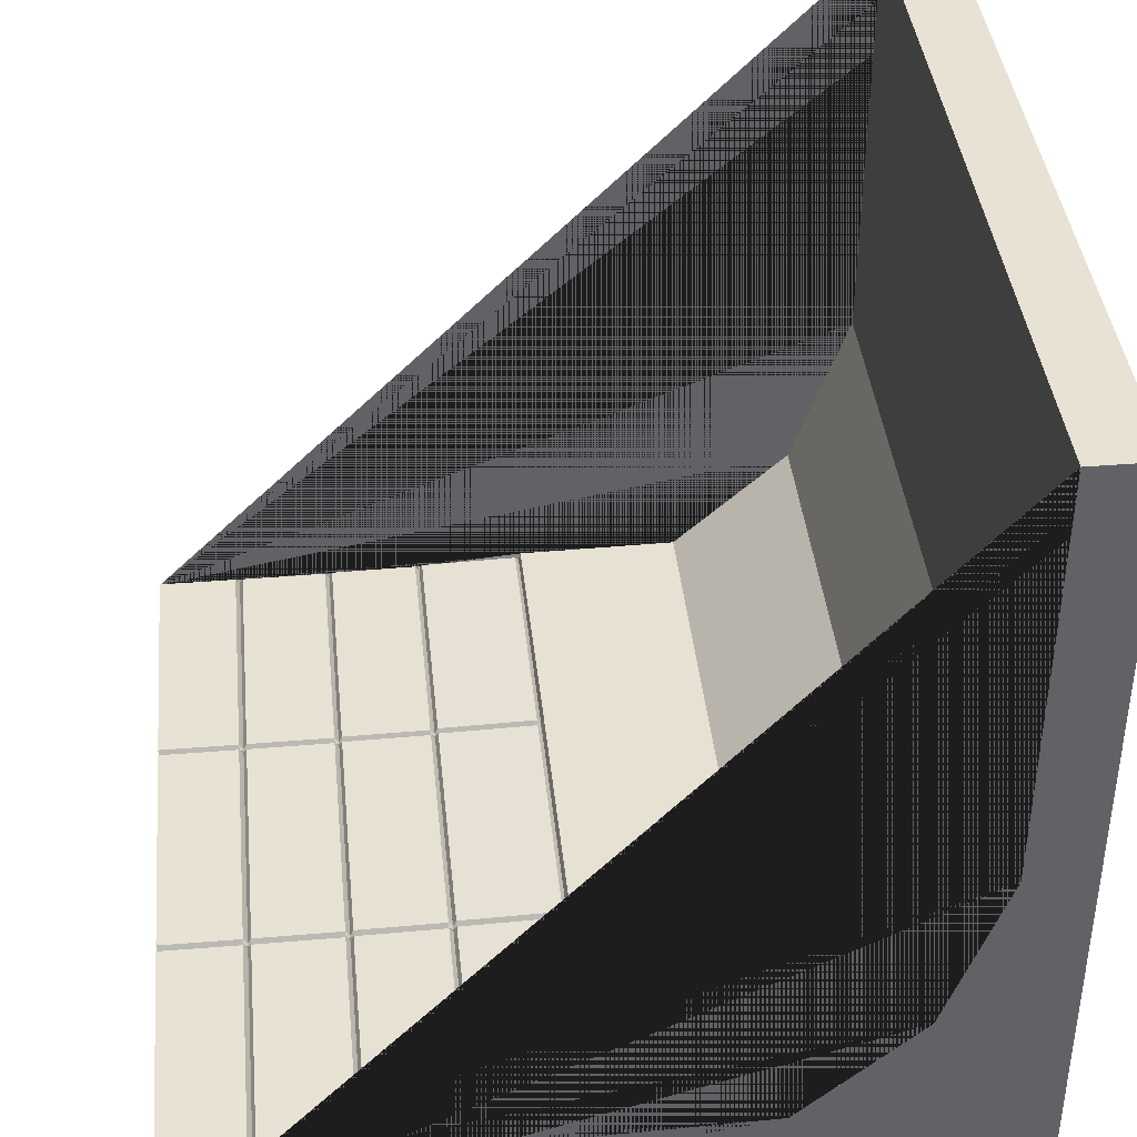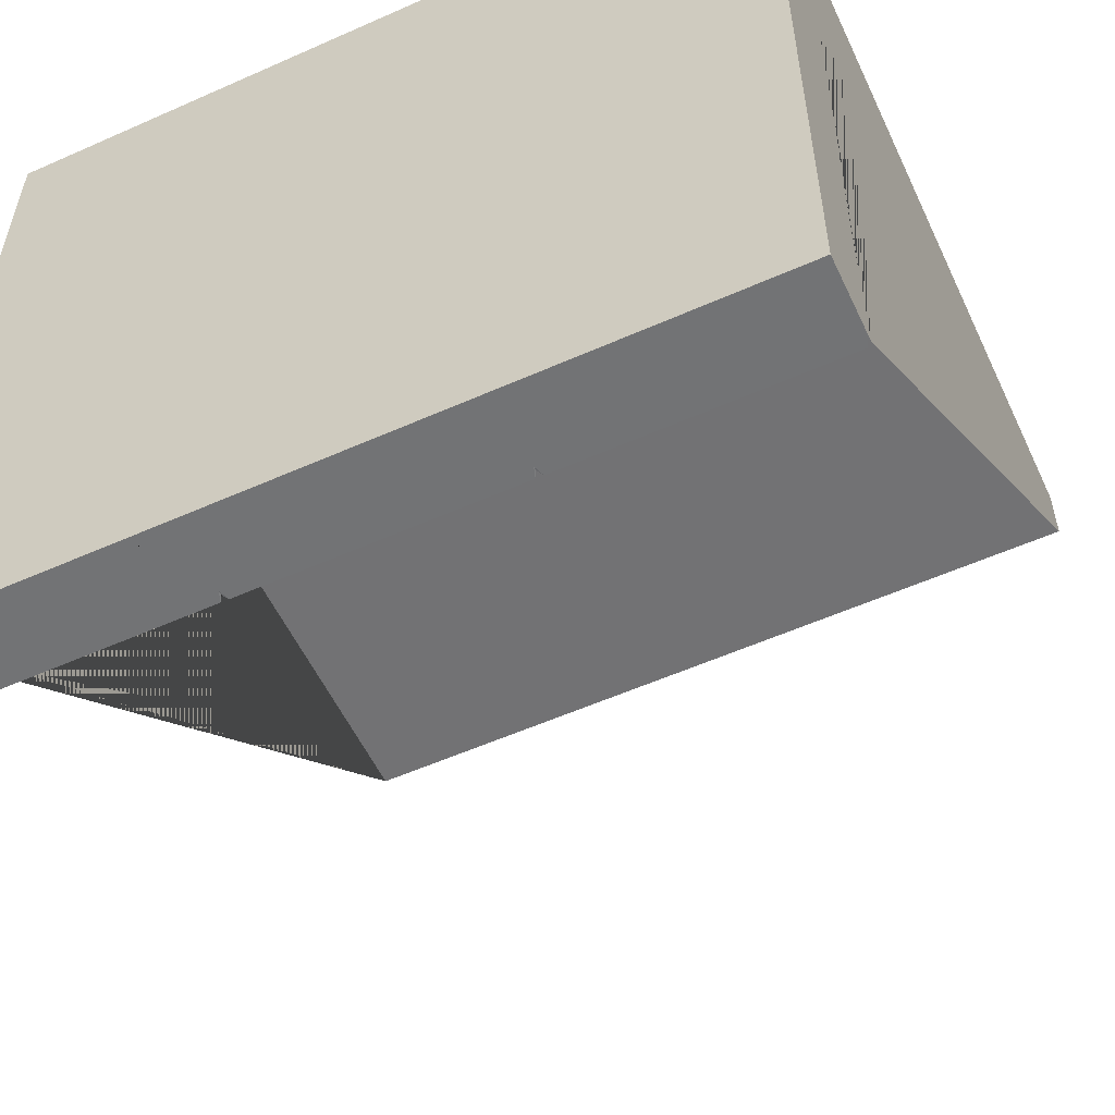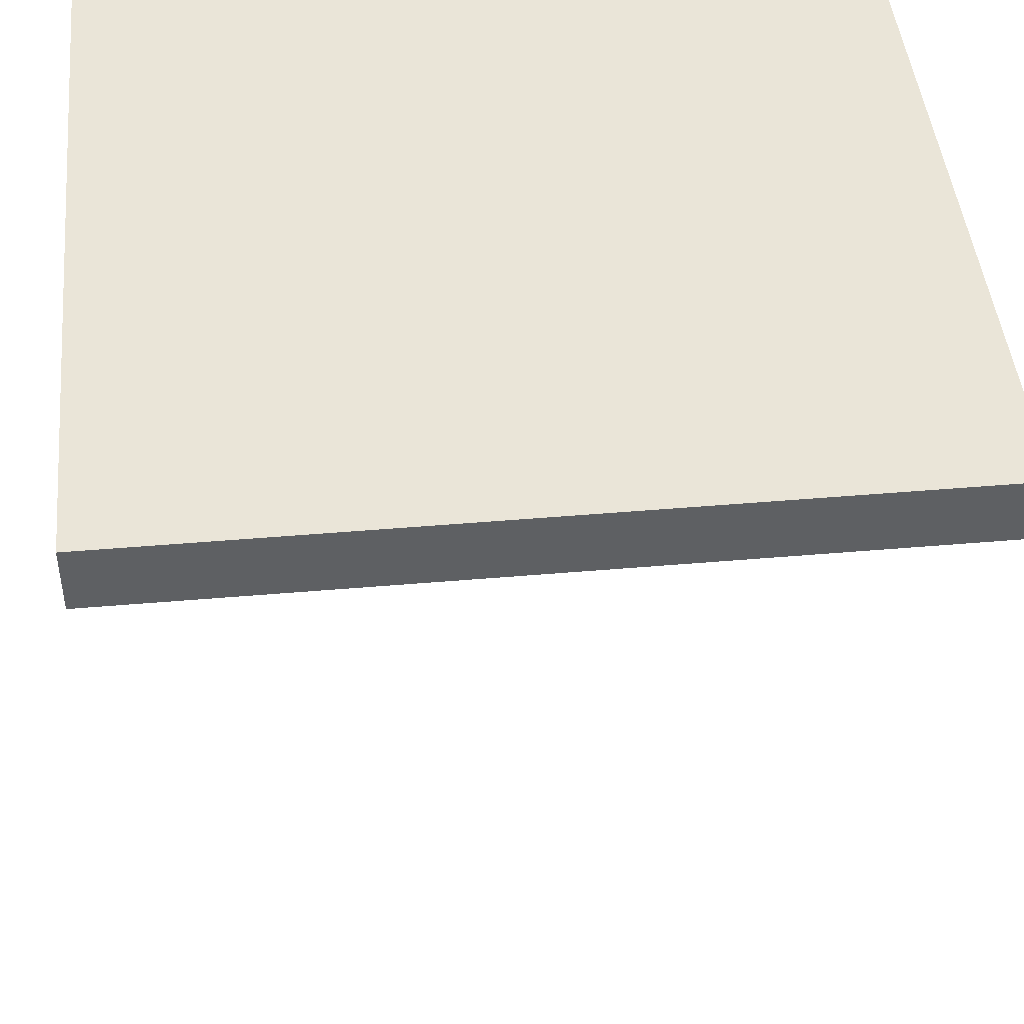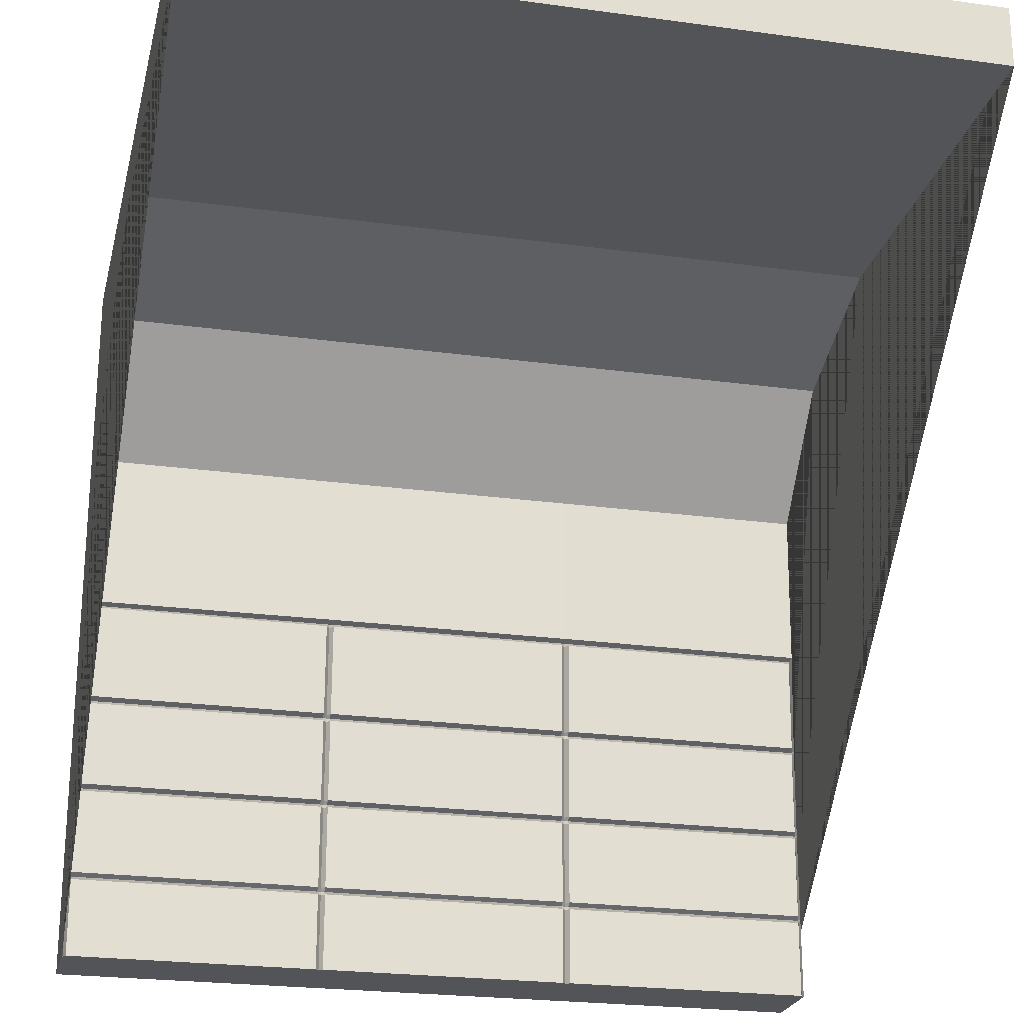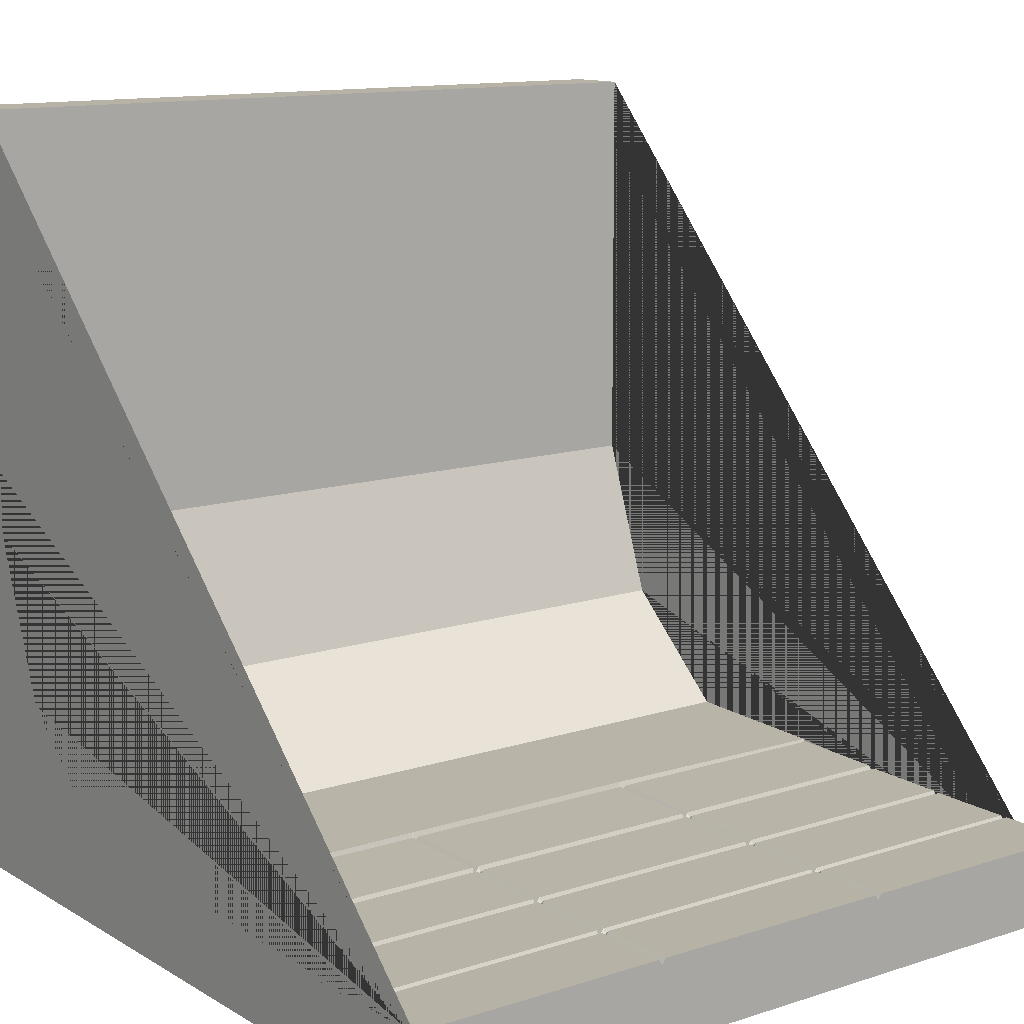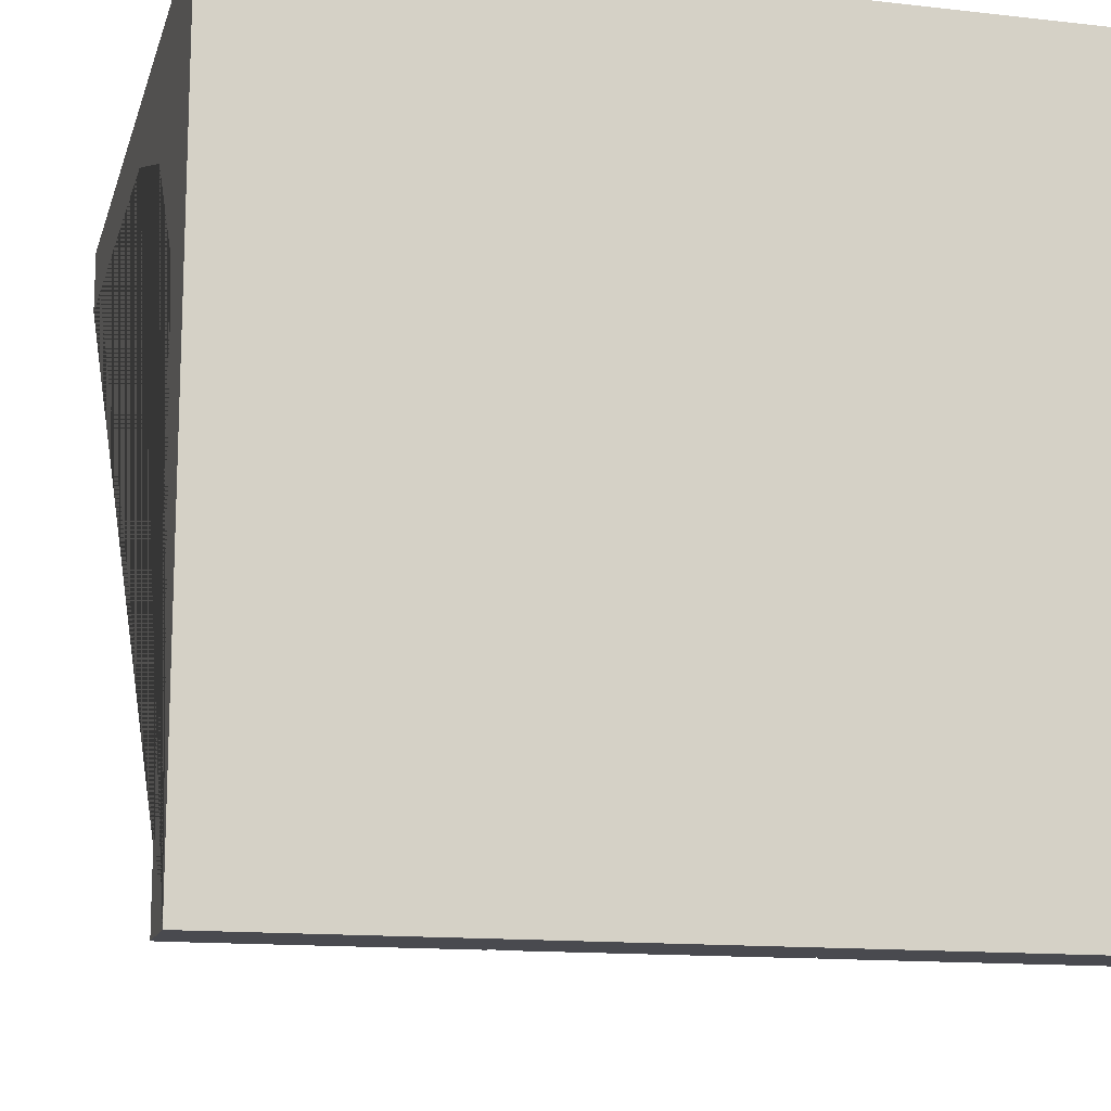
<metadata>
{"format":"obj","ext":"obj","renderer":"f3d","projection":"perspective","resolution":1024,"background":"white","views":[{"elev":39.8,"azim":84.3,"up":"+Z"},{"elev":-55.8,"azim":-155.0,"up":"+Y"},{"elev":45.5,"azim":-5.7,"up":"+Y"},{"elev":-23.5,"azim":-13.0,"up":"+Y"},{"elev":12.5,"azim":-36.9,"up":"+Z"},{"elev":-13.6,"azim":165.6,"up":"+Y"}]}
</metadata>
<code>
o Cube.004_Cube.009
v -4.99 9.925 9.396
v -4.99 -0.002764 -0.5315
v -4.99 9.925 -0.5315
v 4.937 9.925 9.396
v 4.937 -0.002764 -0.5315
v 4.937 9.925 -0.5315
v 4.937 8.361 1.983
v -4.99 8.361 1.983
v 4.937 6.868 0.6183
v -4.99 6.868 0.6183
v -4.99 9.108 9.396
v 4.937 9.094 4.053
v 4.937 9.108 9.396
v -4.99 9.094 4.053
v 1.628 -0.002764 -0.5315
v -1.681 -0.002764 -0.5315
v -1.681 9.925 -0.5315
v 1.628 9.925 -0.5315
v 1.628 9.925 9.396
v -1.681 9.925 9.396
v 1.628 9.108 9.396
v -1.681 9.108 9.396
v -1.681 9.094 4.053
v 1.628 9.094 4.053
v 1.628 6.868 0.6183
v -1.681 6.868 0.6183
v 1.628 8.361 1.983
v -1.681 8.361 1.983
v 4.89 4.734 0.5638
v 4.937 4.826 0.5672
v 4.923 4.786 0.4937
v -4.943 4.734 0.5638
v -4.99 4.809 0.5922
v -4.977 4.781 0.501
v 4.89 2.19 0.4954
v 4.937 2.241 0.4483
v 4.89 2.283 0.5046
v 4.923 2.221 0.4067
v 4.917 2.243 0.4145
v 4.923 2.266 0.4111
v 4.89 2.242 0.4232
v -4.943 2.19 0.4954
v -4.943 2.283 0.5046
v -4.99 2.241 0.4483
v -4.943 2.242 0.4232
v -4.971 2.243 0.4145
v -4.977 2.266 0.4111
v -4.977 2.221 0.4067
v 4.937 -0.002764 0.4431
v 4.89 -0.002764 0.4903
v 4.923 0.002586 0.4016
v -4.943 -0.002764 0.4903
v -4.99 -0.002764 0.4431
v -4.977 0.002586 0.4016
v 1.675 -0.002764 0.4903
v 1.581 -0.002764 0.4903
v 1.628 0.002586 0.3682
v 1.628 0.002586 0.4154
v -1.634 -0.002764 0.4903
v -1.728 -0.002764 0.4903
v -1.681 0.002586 0.3682
v -1.681 0.002586 0.4154
v 1.675 2.19 0.4954
v 1.675 2.283 0.5046
v 1.581 2.283 0.5046
v 1.581 2.19 0.4954
v 1.675 2.242 0.4232
v 1.628 2.242 0.4232
v 1.628 2.288 0.4297
v 1.581 2.242 0.4232
v 1.628 2.195 0.4205
v -1.728 2.19 0.4954
v -1.634 2.19 0.4954
v -1.634 2.283 0.5046
v -1.728 2.283 0.5046
v -1.681 2.195 0.4205
v -1.681 2.242 0.4232
v -1.634 2.242 0.4232
v -1.681 2.288 0.4297
v -1.728 2.242 0.4232
v 1.628 4.82 0.5991
v 1.581 4.734 0.5638
v 1.675 4.734 0.5638
v 1.604 4.784 0.503
v 1.628 4.773 0.4988
v 1.628 4.74 0.4889
v 1.652 4.784 0.503
v -1.728 4.734 0.5638
v -1.634 4.734 0.5638
v -1.681 4.82 0.5991
v -1.681 4.74 0.4889
v -1.681 4.773 0.4988
v -1.658 4.784 0.503
v -1.705 4.784 0.503
v 4.89 3.486 0.5372
v 4.89 3.393 0.5189
v 4.937 3.449 0.4818
v 4.89 3.445 0.4532
v 4.917 3.446 0.4449
v 4.923 3.424 0.435
v 4.923 3.471 0.4442
v -4.943 3.486 0.5372
v -4.99 3.449 0.4818
v -4.943 3.393 0.5189
v -4.977 3.471 0.4442
v -4.97 3.446 0.4449
v -4.977 3.424 0.435
v -4.943 3.445 0.4532
v -1.728 3.486 0.5372
v -1.728 3.393 0.5189
v -1.634 3.393 0.5189
v -1.634 3.486 0.5372
v -1.728 3.445 0.4532
v -1.681 3.445 0.4532
v -1.681 3.399 0.444
v -1.634 3.445 0.4532
v -1.681 3.491 0.4623
v 1.675 3.486 0.5372
v 1.581 3.486 0.5372
v 1.581 3.393 0.5189
v 1.675 3.393 0.5189
v 1.628 3.491 0.4623
v 1.628 3.445 0.4532
v 1.581 3.445 0.4532
v 1.628 3.399 0.444
v 1.675 3.445 0.4532
v 4.89 1.001 0.4903
v 4.937 1.048 0.4431
v 4.89 1.095 0.4903
v 4.923 1.03 0.4016
v 4.917 1.053 0.4069
v 4.923 1.077 0.4016
v 4.89 1.053 0.4154
v -4.943 1.001 0.4903
v -4.943 1.095 0.4903
v -4.99 1.048 0.4431
v -4.943 1.053 0.4154
v -4.97 1.053 0.4069
v -4.977 1.077 0.4016
v -4.977 1.029 0.4016
v 1.675 1.001 0.4903
v 1.675 1.095 0.4903
v 1.581 1.095 0.4903
v 1.581 1.001 0.4903
v 1.675 1.053 0.4154
v 1.628 1.053 0.4154
v 1.628 1.1 0.4154
v 1.581 1.053 0.4154
v 1.628 1.006 0.4154
v -1.728 1.001 0.4903
v -1.634 1.001 0.4903
v -1.634 1.095 0.4903
v -1.728 1.095 0.4903
v -1.681 1.006 0.4154
v -1.681 1.053 0.4154
v -1.634 1.053 0.4154
v -1.681 1.1 0.4154
v -1.728 1.053 0.4154
f 15 18 6 5
f 118 95 29 83
f 127 141 55 50
f 17 3 1 20
f 5 6 4 13 12 7 9 30 97 36 128 49
f 24 12 13 21
f 27 7 12 24
f 25 9 7 27
f 33 90 26 10
f 102 109 88 32
f 16 15 57 56 59 61
f 21 13 4 19
f 11 22 20 1
f 22 21 19 20
f 2 16 61 60 52 54 53
f 66 73 152 143
f 35 63 142 129
f 10 26 28 8
f 26 25 27 28
f 8 28 23 14
f 28 27 24 23
f 14 23 22 11
f 23 24 21 22
f 53 136 44 103 33 10 8 14 11 1 3 2
f 112 119 82 89
f 6 18 19 4
f 18 17 20 19
f 150 134 52 60
f 144 151 59 56
f 2 3 17 16
f 16 17 18 15
f 90 81 25 26
f 15 5 49 51 50 55 57
f 72 42 135 153
f 74 65 120 111
f 64 37 96 121
f 43 75 110 104
f 35 38 39 41
f 36 40 39 38
f 37 41 39 40
f 42 45 46 48
f 43 47 46 45
f 44 48 46 47
f 55 58 57
f 58 56 57
f 59 62 61
f 62 60 61
f 63 67 68 71
f 64 69 68 67
f 65 70 68 69
f 66 71 68 70
f 72 76 77 80
f 73 78 77 76
f 74 79 77 78
f 75 80 77 79
f 81 84 85 87
f 82 86 85 84
f 83 87 85 86
f 88 91 92 94
f 89 93 92 91
f 90 94 92 93
f 95 98 99 101
f 96 100 99 98
f 97 101 99 100
f 102 105 106 108
f 103 107 106 105
f 104 108 106 107
f 109 113 114 117
f 110 115 114 113
f 111 116 114 115
f 112 117 114 116
f 118 122 123 126
f 119 124 123 122
f 120 125 123 124
f 121 126 123 125
f 127 130 131 133
f 128 132 131 130
f 129 133 131 132
f 134 137 138 140
f 135 139 138 137
f 136 140 138 139
f 141 145 146 149
f 142 147 146 145
f 143 148 146 147
f 144 149 146 148
f 150 154 155 158
f 151 156 155 154
f 152 157 155 156
f 153 158 155 157
f 97 30 31 101
f 101 31 29 95
f 102 32 34 105
f 105 34 33 103
f 127 50 51 130
f 130 51 49 128
f 136 53 54 140
f 140 54 52 134
f 75 43 45 80
f 80 45 42 72
f 90 33 34 94
f 94 34 32 88
f 37 64 67 41
f 41 67 63 35
f 65 74 78 70
f 70 78 73 66
f 30 81 87 31
f 31 87 83 29
f 81 90 93 84
f 84 93 89 82
f 144 56 58 149
f 149 58 55 141
f 150 60 62 154
f 154 62 59 151
f 112 89 91 117
f 117 91 88 109
f 118 83 86 122
f 122 86 82 119
f 36 97 100 40
f 40 100 96 37
f 43 104 107 47
f 47 107 103 44
f 74 111 115 79
f 79 115 110 75
f 64 121 125 69
f 69 125 120 65
f 119 112 116 124
f 124 116 111 120
f 109 102 108 113
f 113 108 104 110
f 95 118 126 98
f 98 126 121 96
f 35 129 132 38
f 38 132 128 36
f 44 136 139 48
f 48 139 135 42
f 66 143 147 71
f 71 147 142 63
f 72 153 157 76
f 76 157 152 73
f 151 144 148 156
f 156 148 143 152
f 141 127 133 145
f 145 133 129 142
f 134 150 158 137
f 137 158 153 135
f 81 30 9 25

</code>
